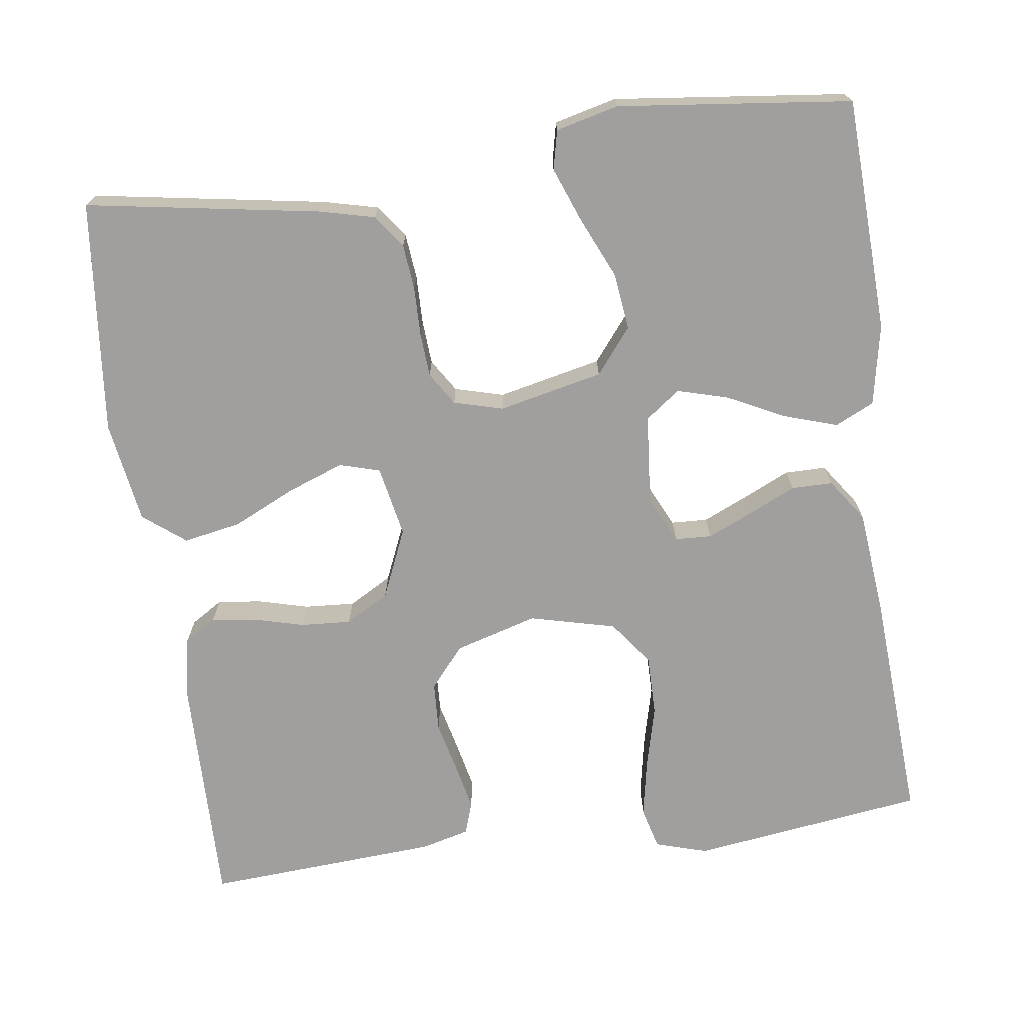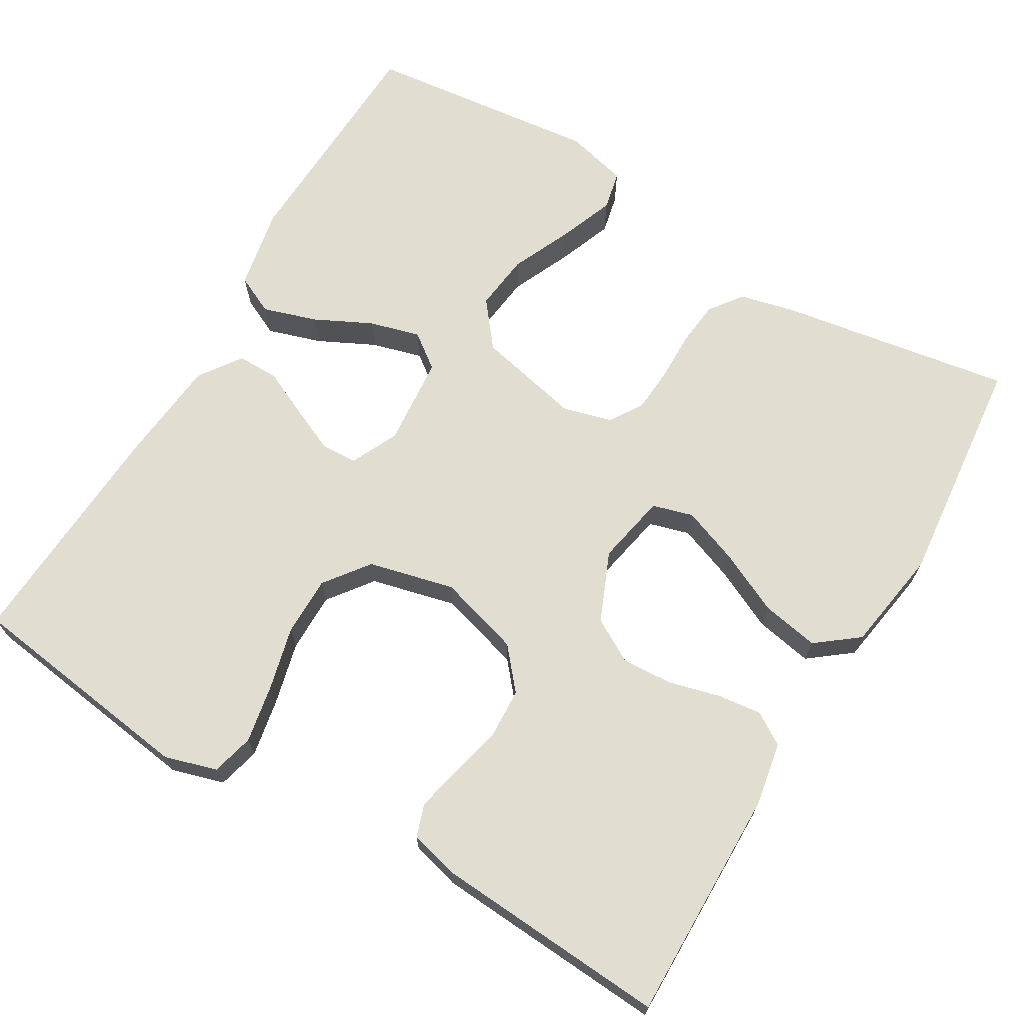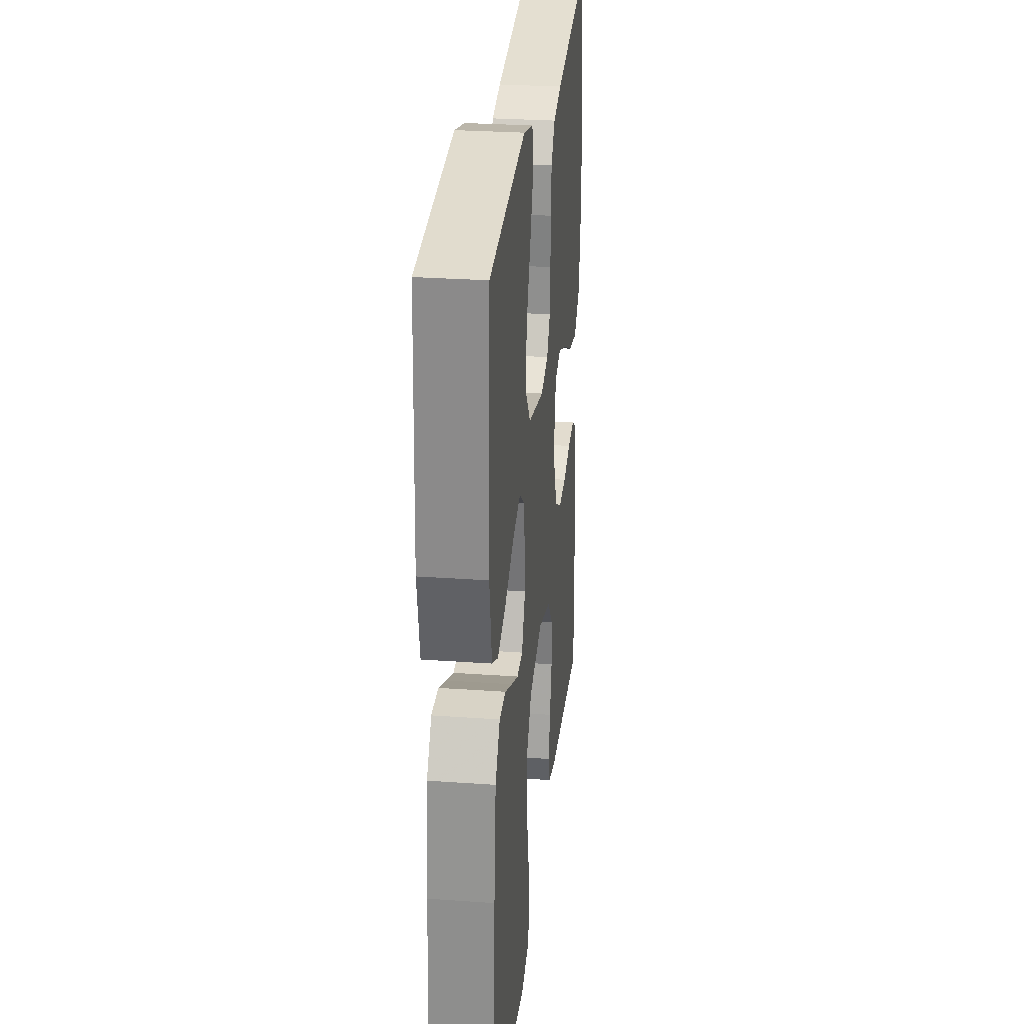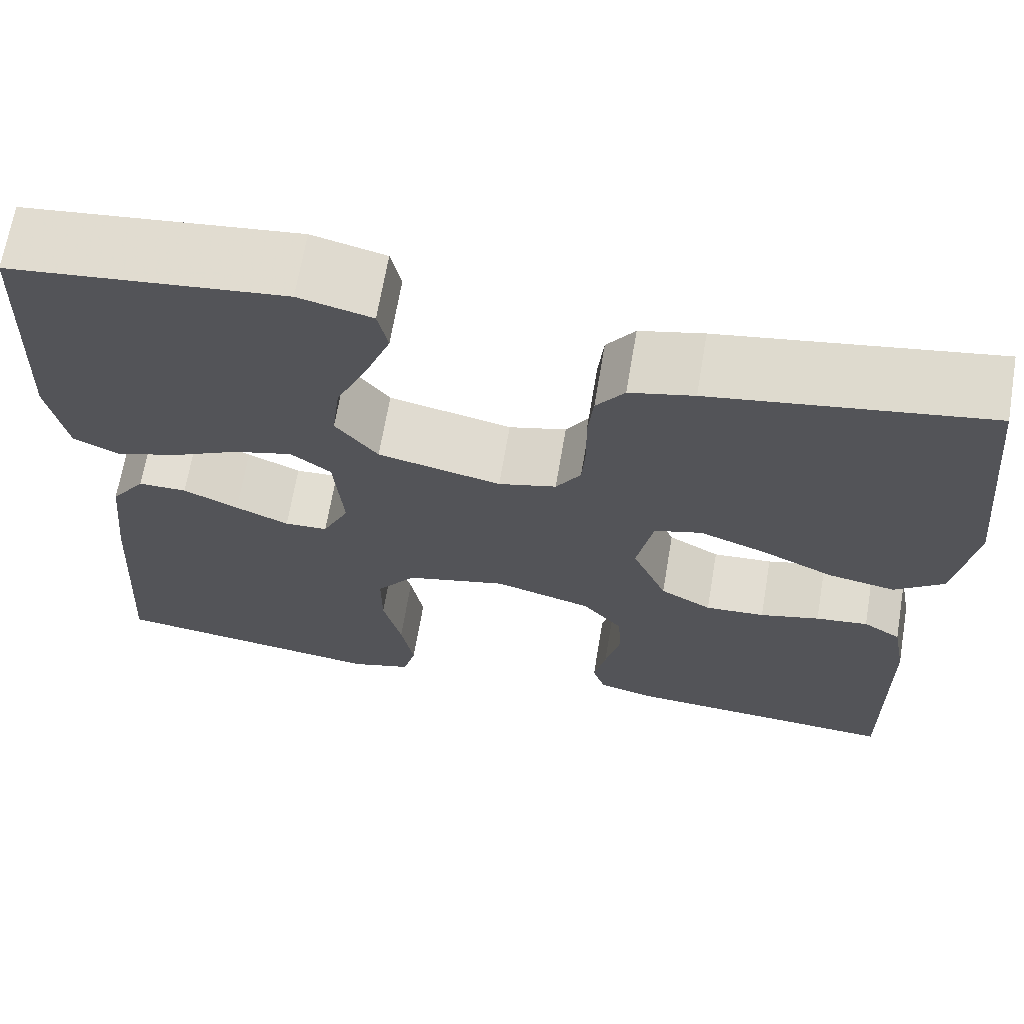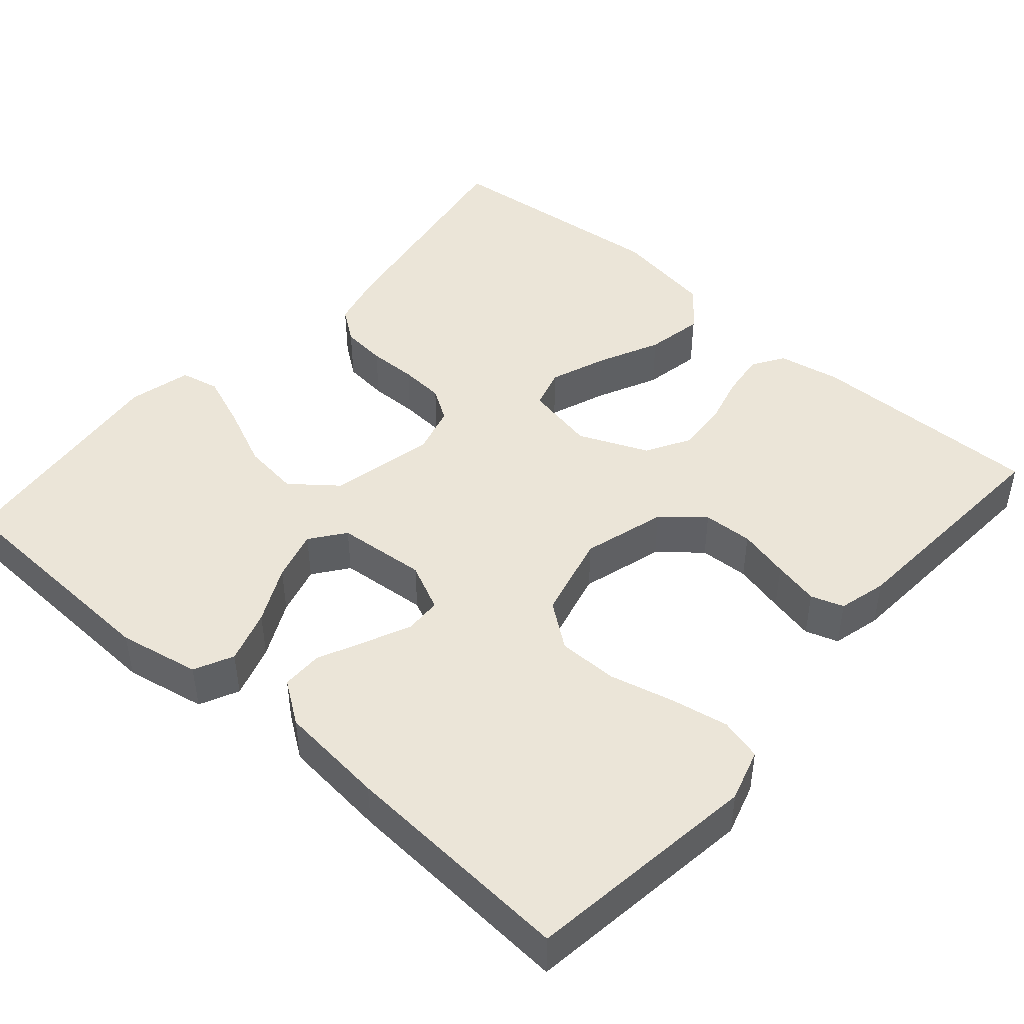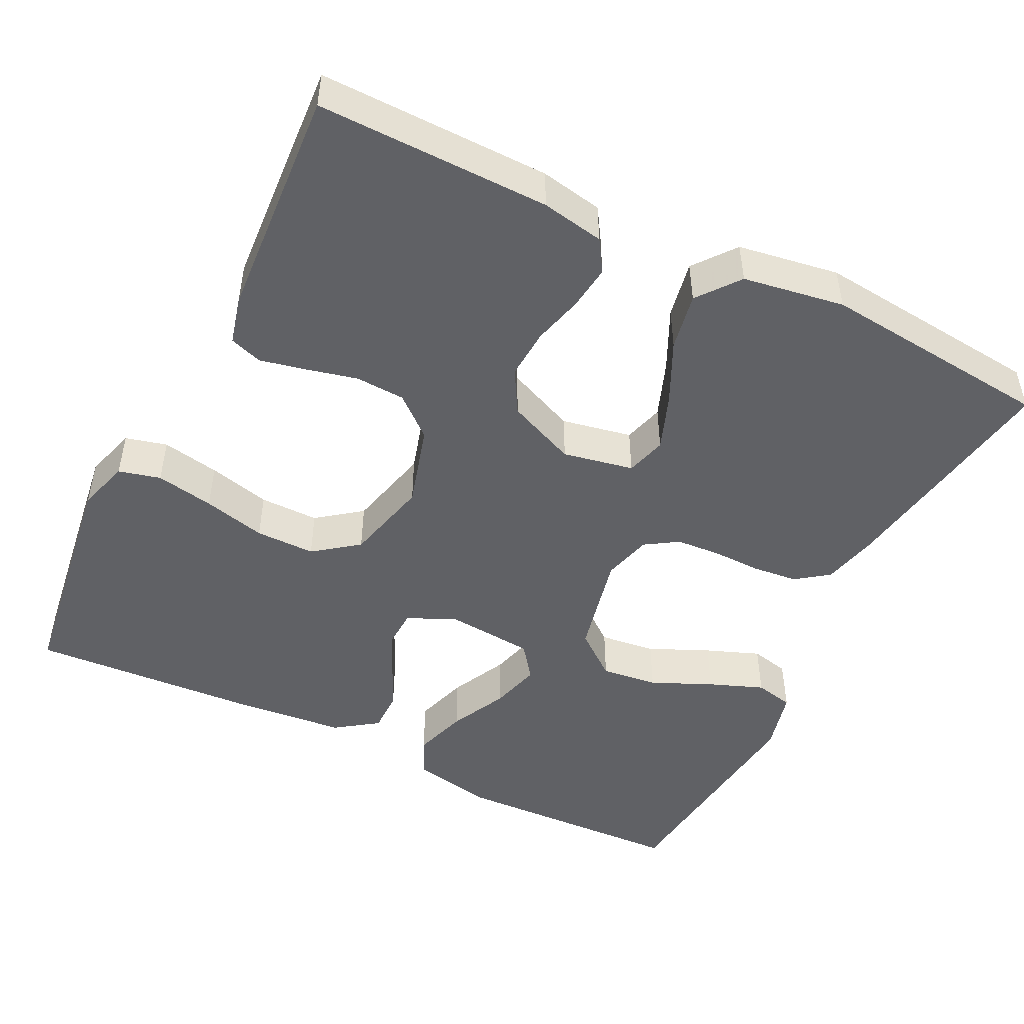
<metadata>
{"format":"obj","ext":"obj","renderer":"f3d","projection":"perspective","resolution":1024,"background":"white","views":[{"elev":-71.4,"azim":7.7,"up":"+Y"},{"elev":68.9,"azim":-149.4,"up":"+Y"},{"elev":27.9,"azim":96.2,"up":"+Z"},{"elev":67.2,"azim":-170.4,"up":"+Z"},{"elev":45.8,"azim":131.1,"up":"+Y"},{"elev":-48.6,"azim":-116.4,"up":"+Y"}]}
</metadata>
<code>
v 0.5 0.07 -0.5
v 0.2 0.07 -0.541
v 0.133 0.07 -0.521
v 0.119 0.07 -0.467
v 0.133 0.07 -0.392
v 0.153 0.07 -0.311
v 0.153 0.07 -0.234
v 0.11 0.07 -0.177
v 0 0.07 -0.15
v -0.106 0.07 -0.181
v -0.15 0.07 -0.233
v -0.153 0.07 -0.297
v -0.137 0.07 -0.363
v -0.124 0.07 -0.422
v -0.138 0.07 -0.464
v -0.2 0.07 -0.48
v -0.5 0.07 -0.5
v -0.496 0.07 -0.2
v -0.481 0.07 -0.119
v -0.44 0.07 -0.093
v -0.383 0.07 -0.1
v -0.318 0.07 -0.117
v -0.253 0.07 -0.121
v -0.197 0.07 -0.089
v -0.159 0.07 0
v -0.177 0.07 0.091
v -0.229 0.07 0.106
v -0.301 0.07 0.079
v -0.381 0.07 0.041
v -0.455 0.07 0.027
v -0.509 0.07 0.069
v -0.53 0.07 0.2
v -0.5 0.07 0.5
v -0.2 0.07 0.451
v -0.13 0.07 0.434
v -0.099 0.07 0.392
v -0.093 0.07 0.334
v -0.094 0.07 0.271
v -0.09 0.07 0.214
v -0.063 0.07 0.172
v 0 0.07 0.155
v 0.134 0.07 0.185
v 0.18 0.07 0.243
v 0.171 0.07 0.316
v 0.136 0.07 0.394
v 0.109 0.07 0.464
v 0.12 0.07 0.514
v 0.2 0.07 0.534
v 0.5 0.07 0.5
v 0.513 0.07 0.2
v 0.493 0.07 0.096
v 0.443 0.07 0.072
v 0.374 0.07 0.094
v 0.301 0.07 0.13
v 0.236 0.07 0.148
v 0.192 0.07 0.115
v 0.182 0.07 0
v 0.211 0.07 -0.061
v 0.258 0.07 -0.063
v 0.316 0.07 -0.037
v 0.376 0.07 -0.009
v 0.429 0.07 -0.009
v 0.467 0.07 -0.063
v 0.481 0.07 -0.2
v 0.5 0 -0.5
v 0.2 0 -0.541
v 0.133 0 -0.521
v 0.119 0 -0.467
v 0.133 0 -0.392
v 0.153 0 -0.311
v 0.153 0 -0.234
v 0.11 0 -0.177
v 0 0 -0.15
v -0.106 0 -0.181
v -0.15 0 -0.233
v -0.153 0 -0.297
v -0.137 0 -0.363
v -0.124 0 -0.422
v -0.138 0 -0.464
v -0.2 0 -0.48
v -0.5 0 -0.5
v -0.496 0 -0.2
v -0.481 0 -0.119
v -0.44 0 -0.093
v -0.383 0 -0.1
v -0.318 0 -0.117
v -0.253 0 -0.121
v -0.197 0 -0.089
v -0.159 0 0
v -0.177 0 0.091
v -0.229 0 0.106
v -0.301 0 0.079
v -0.381 0 0.041
v -0.455 0 0.027
v -0.509 0 0.069
v -0.53 0 0.2
v -0.5 0 0.5
v -0.2 0 0.451
v -0.13 0 0.434
v -0.099 0 0.392
v -0.093 0 0.334
v -0.094 0 0.271
v -0.09 0 0.214
v -0.063 0 0.172
v 0 0 0.155
v 0.134 0 0.185
v 0.18 0 0.243
v 0.171 0 0.316
v 0.136 0 0.394
v 0.109 0 0.464
v 0.12 0 0.514
v 0.2 0 0.534
v 0.5 0 0.5
v 0.513 0 0.2
v 0.493 0 0.096
v 0.443 0 0.072
v 0.374 0 0.094
v 0.301 0 0.13
v 0.236 0 0.148
v 0.192 0 0.115
v 0.182 0 0
v 0.211 0 -0.061
v 0.258 0 -0.063
v 0.316 0 -0.037
v 0.376 0 -0.009
v 0.429 0 -0.009
v 0.467 0 -0.063
v 0.481 0 -0.2
f 4 5 6
f 3 4 6
f 2 3 6
f 1 2 6
f 64 1 6
f 63 64 6
f 62 63 6
f 61 62 6
f 60 61 6
f 59 60 6 7
f 58 59 7 8
f 57 58 8 9
f 56 57 9 10
f 52 53 54
f 51 52 54
f 50 51 54
f 49 50 54
f 48 49 54
f 47 48 54
f 46 47 54
f 45 46 54
f 44 45 54
f 43 44 54 55
f 42 43 55 56
f 36 37 38
f 35 36 38
f 34 35 38
f 33 34 38
f 32 33 38
f 31 32 38
f 30 31 38
f 29 30 38
f 28 29 38
f 27 28 38 39
f 26 27 39 40
f 20 21 22
f 19 20 22
f 18 19 22
f 17 18 22
f 16 17 22
f 15 16 22
f 14 15 22
f 13 14 22
f 12 13 22
f 11 12 22 23
f 10 11 23 24
f 10 24 25
f 56 10 25
f 42 56 25
f 41 42 25
f 25 26 40 41
f 70 69 68
f 70 68 67
f 70 67 66
f 70 66 65
f 70 65 128
f 70 128 127
f 70 127 126
f 70 126 125
f 70 125 124
f 71 70 124 123
f 72 71 123 122
f 73 72 122 121
f 74 73 121 120
f 118 117 116
f 118 116 115
f 118 115 114
f 118 114 113
f 118 113 112
f 118 112 111
f 118 111 110
f 118 110 109
f 118 109 108
f 119 118 108 107
f 120 119 107 106
f 102 101 100
f 102 100 99
f 102 99 98
f 102 98 97
f 102 97 96
f 102 96 95
f 102 95 94
f 102 94 93
f 102 93 92
f 103 102 92 91
f 104 103 91 90
f 86 85 84
f 86 84 83
f 86 83 82
f 86 82 81
f 86 81 80
f 86 80 79
f 86 79 78
f 86 78 77
f 86 77 76
f 87 86 76 75
f 88 87 75 74
f 89 88 74
f 89 74 120
f 89 120 106
f 89 106 105
f 105 104 90 89
f 1 65 66 2
f 2 66 67 3
f 3 67 68 4
f 4 68 69 5
f 5 69 70 6
f 6 70 71 7
f 7 71 72 8
f 8 72 73 9
f 9 73 74 10
f 10 74 75 11
f 11 75 76 12
f 12 76 77 13
f 13 77 78 14
f 14 78 79 15
f 15 79 80 16
f 16 80 81 17
f 17 81 82 18
f 18 82 83 19
f 19 83 84 20
f 20 84 85 21
f 21 85 86 22
f 22 86 87 23
f 23 87 88 24
f 24 88 89 25
f 25 89 90 26
f 26 90 91 27
f 27 91 92 28
f 28 92 93 29
f 29 93 94 30
f 30 94 95 31
f 31 95 96 32
f 32 96 97 33
f 33 97 98 34
f 34 98 99 35
f 35 99 100 36
f 36 100 101 37
f 37 101 102 38
f 38 102 103 39
f 39 103 104 40
f 40 104 105 41
f 41 105 106 42
f 42 106 107 43
f 43 107 108 44
f 44 108 109 45
f 45 109 110 46
f 46 110 111 47
f 47 111 112 48
f 48 112 113 49
f 49 113 114 50
f 50 114 115 51
f 51 115 116 52
f 52 116 117 53
f 53 117 118 54
f 54 118 119 55
f 55 119 120 56
f 56 120 121 57
f 57 121 122 58
f 58 122 123 59
f 59 123 124 60
f 60 124 125 61
f 61 125 126 62
f 62 126 127 63
f 63 127 128 64
f 64 128 65 1

</code>
